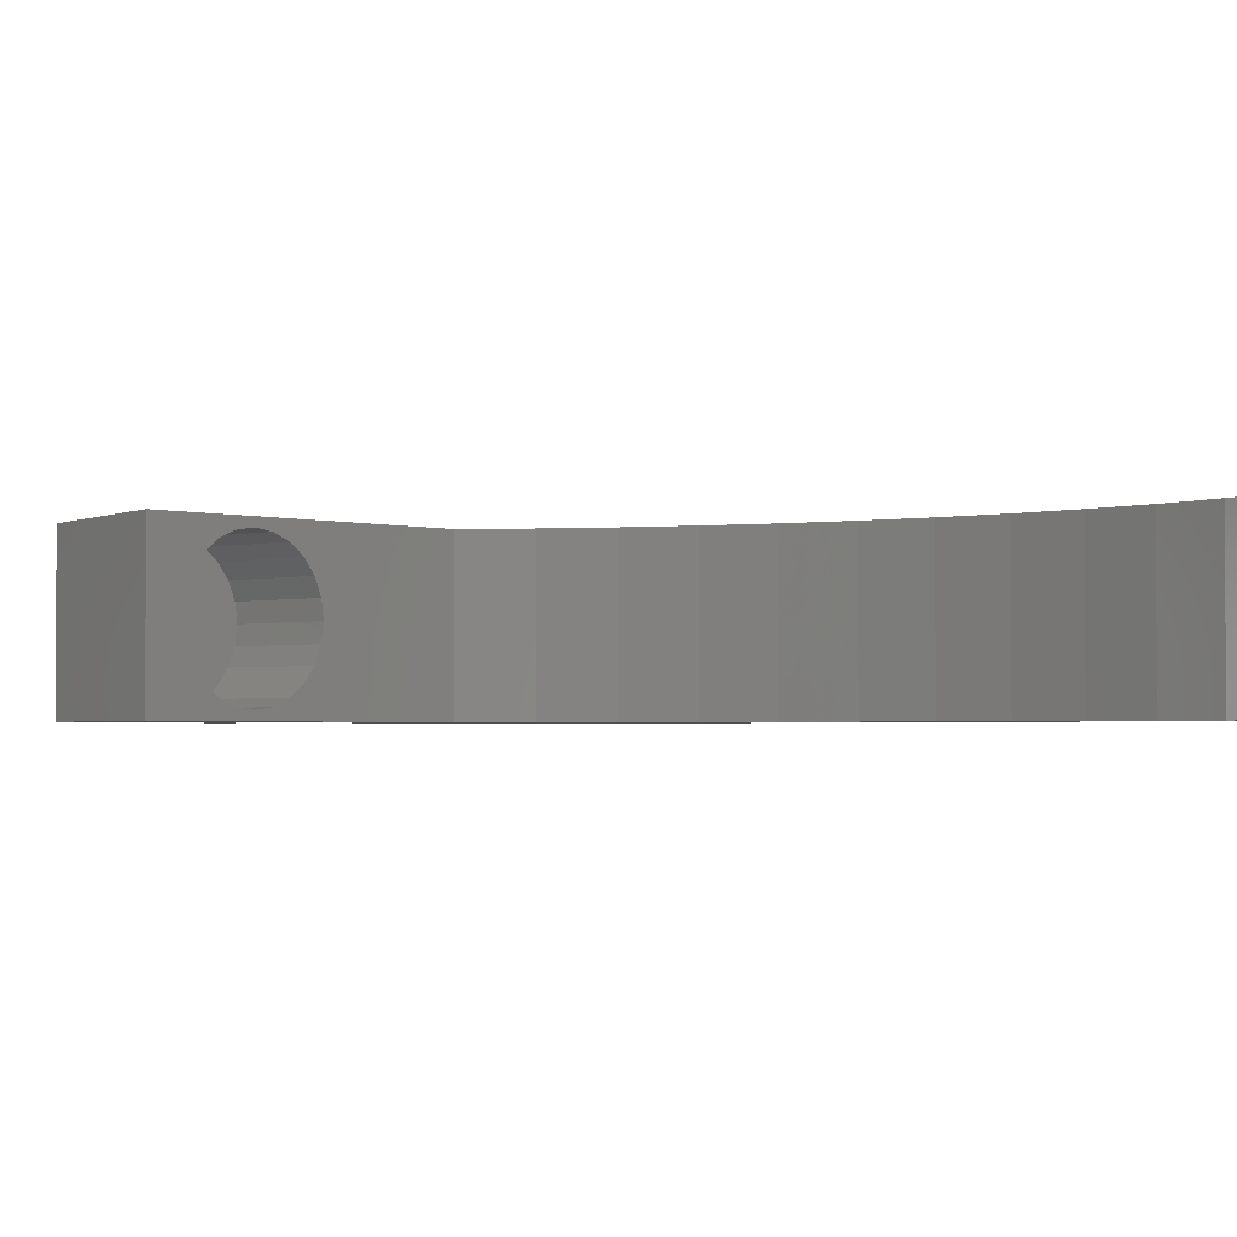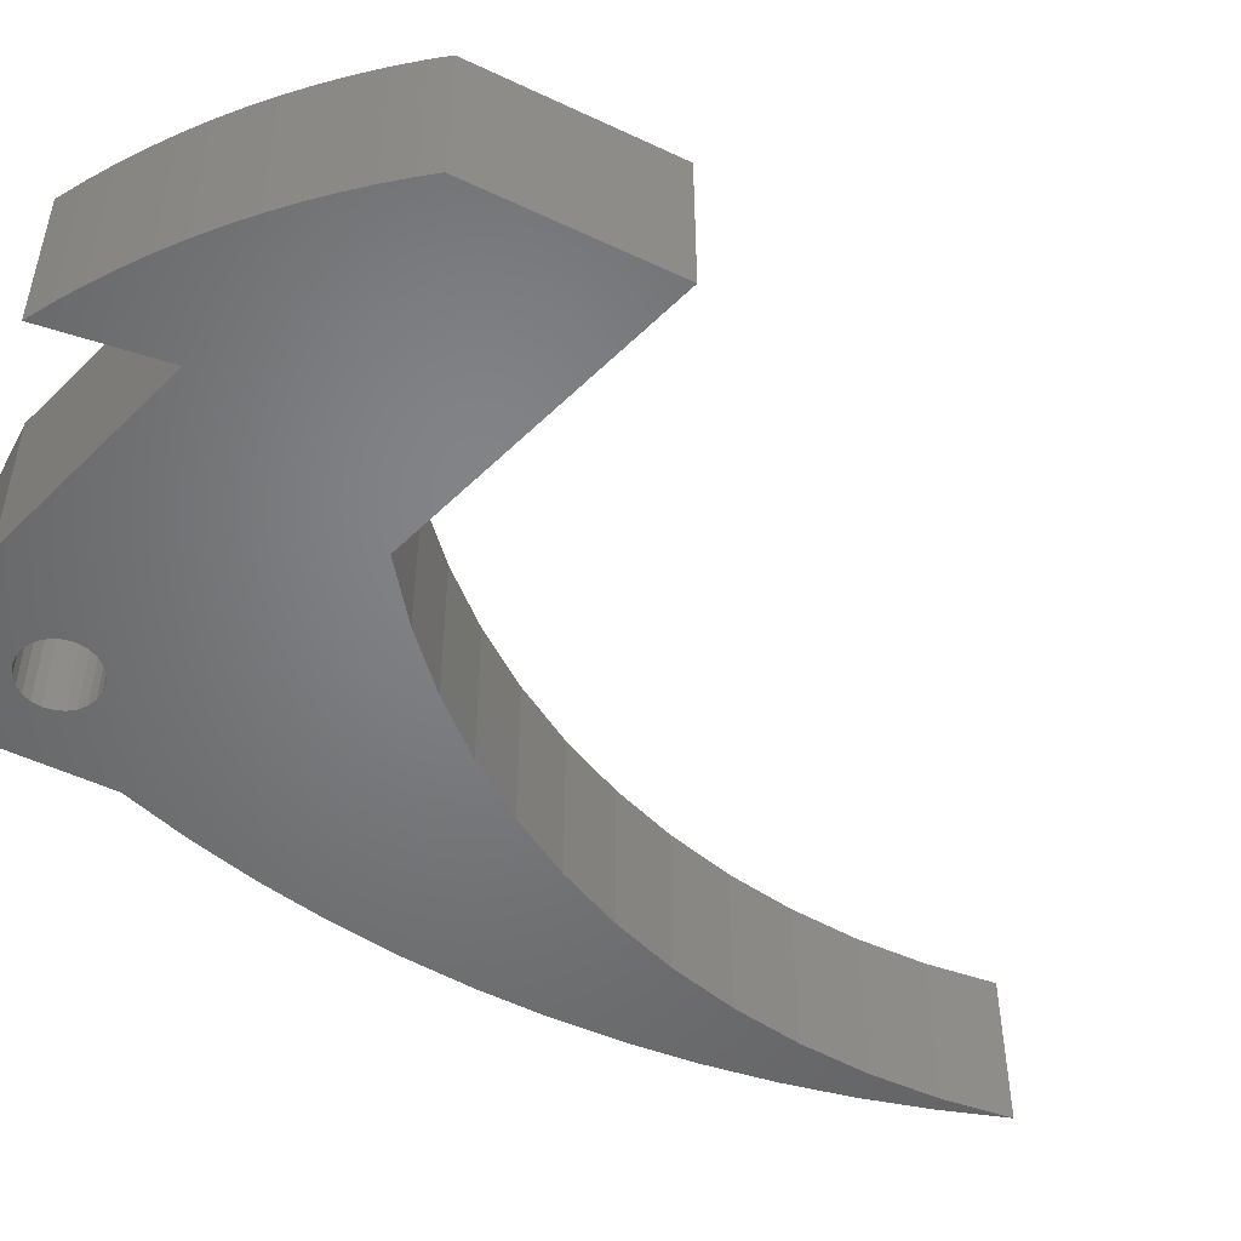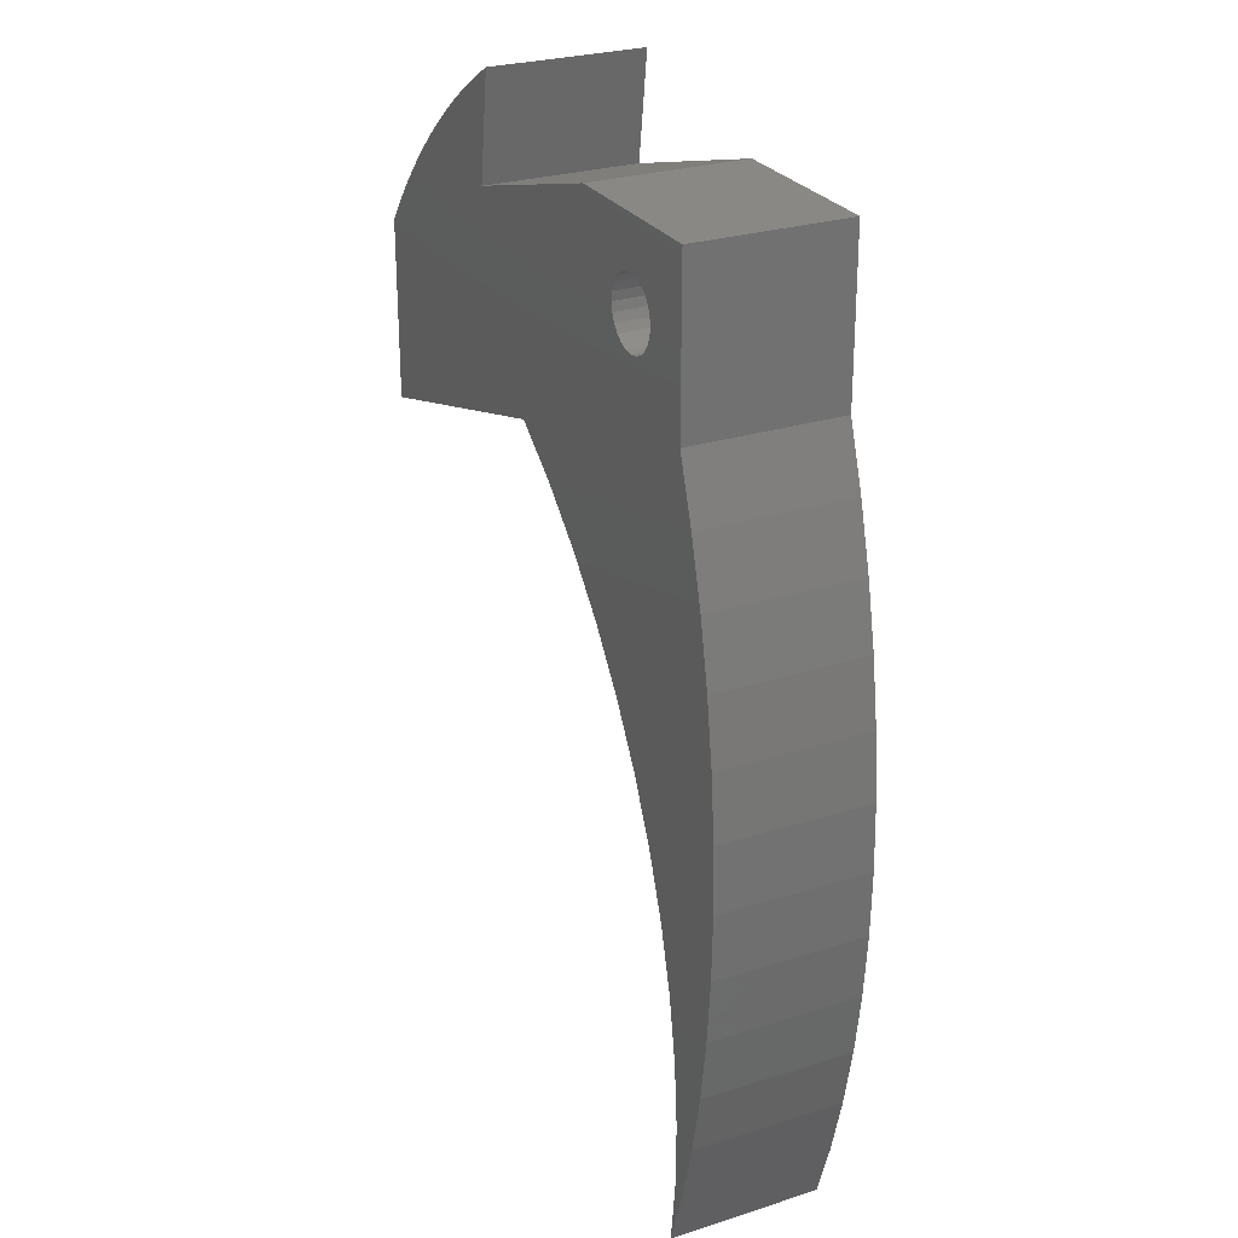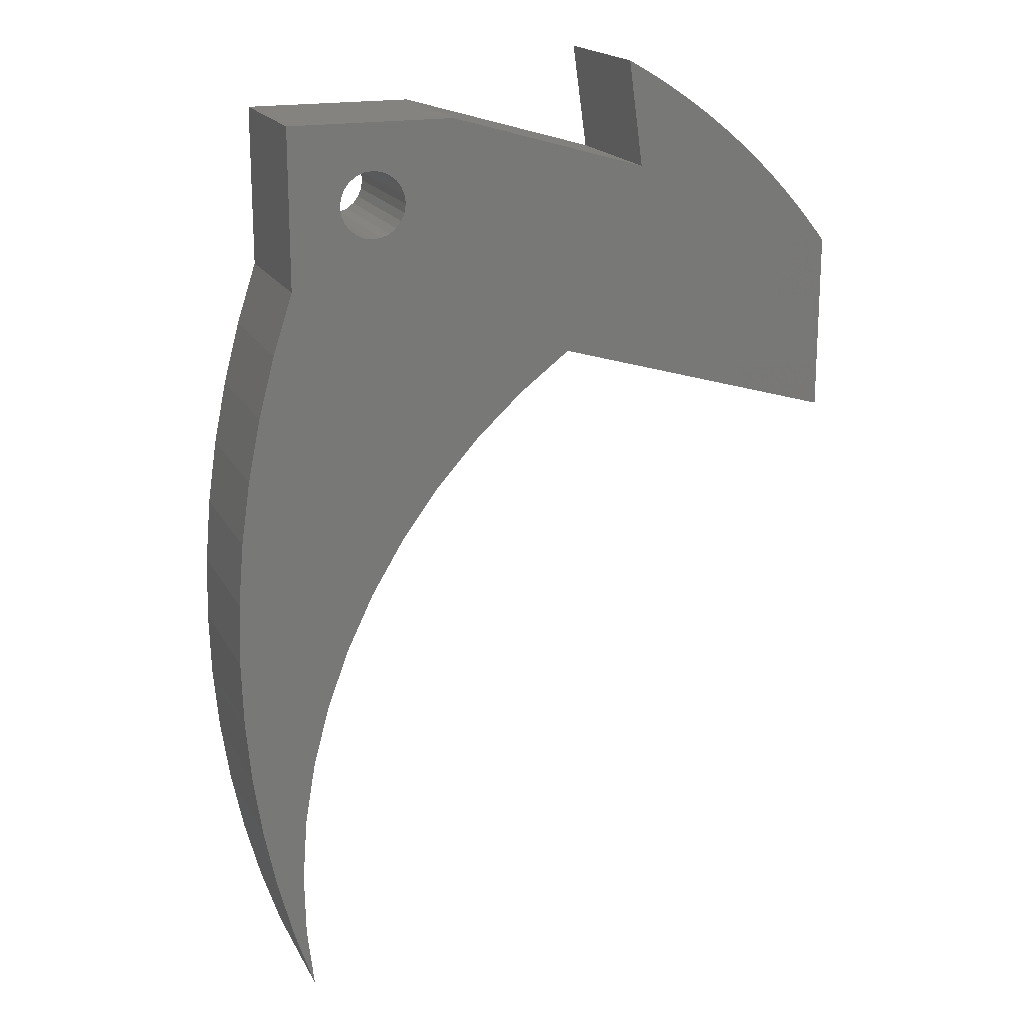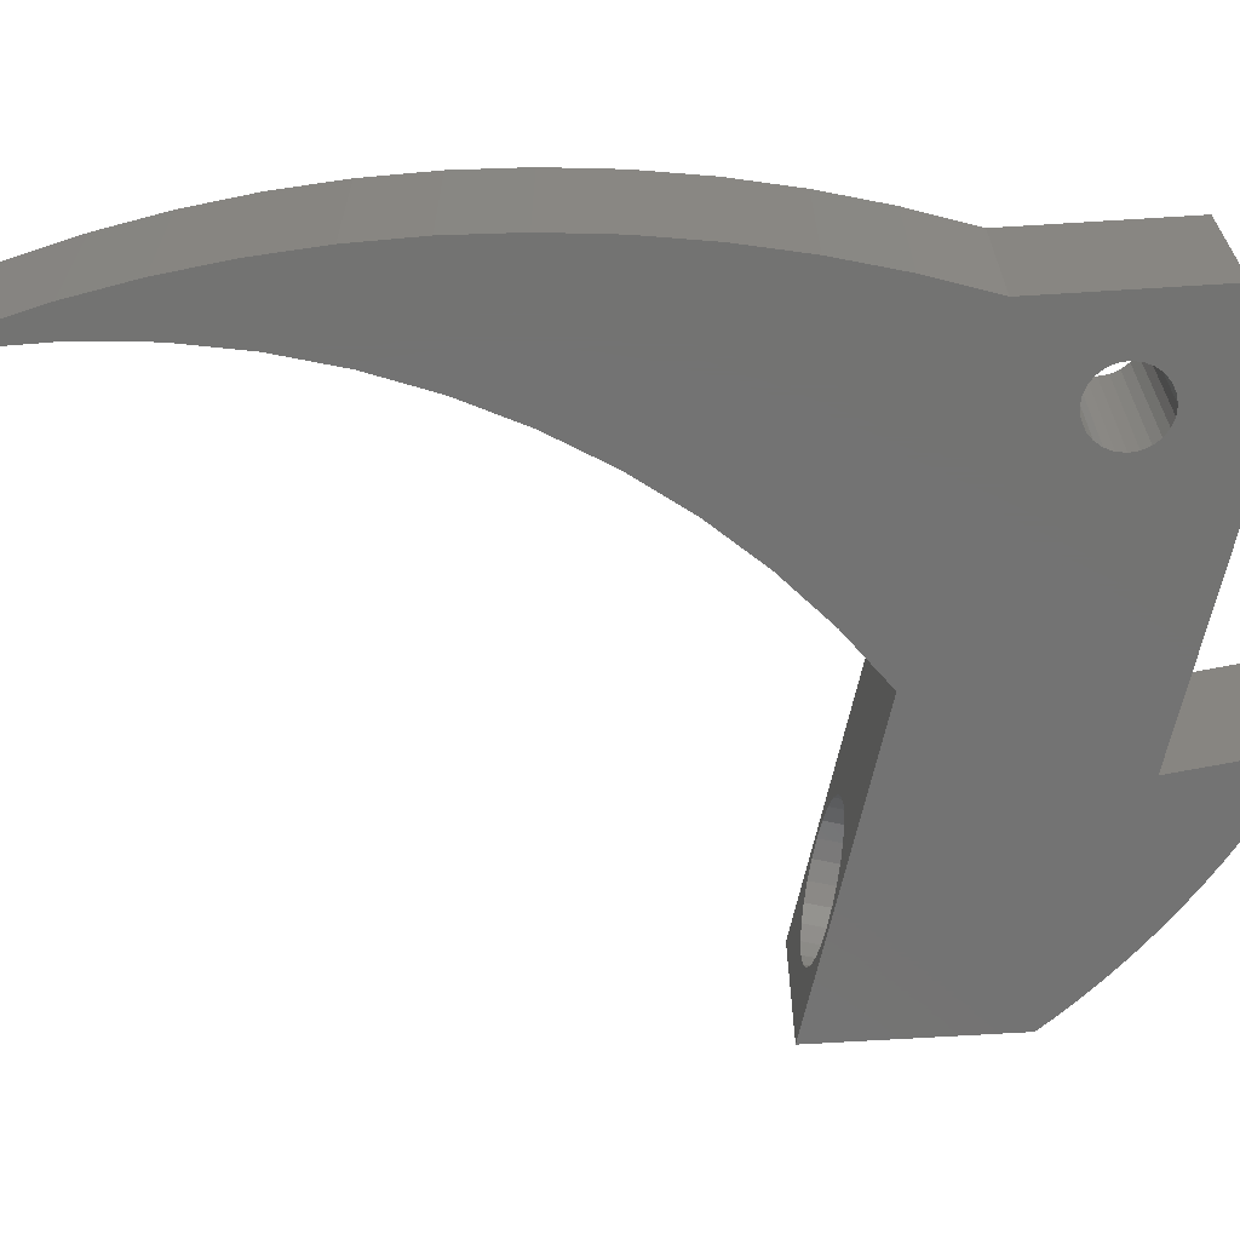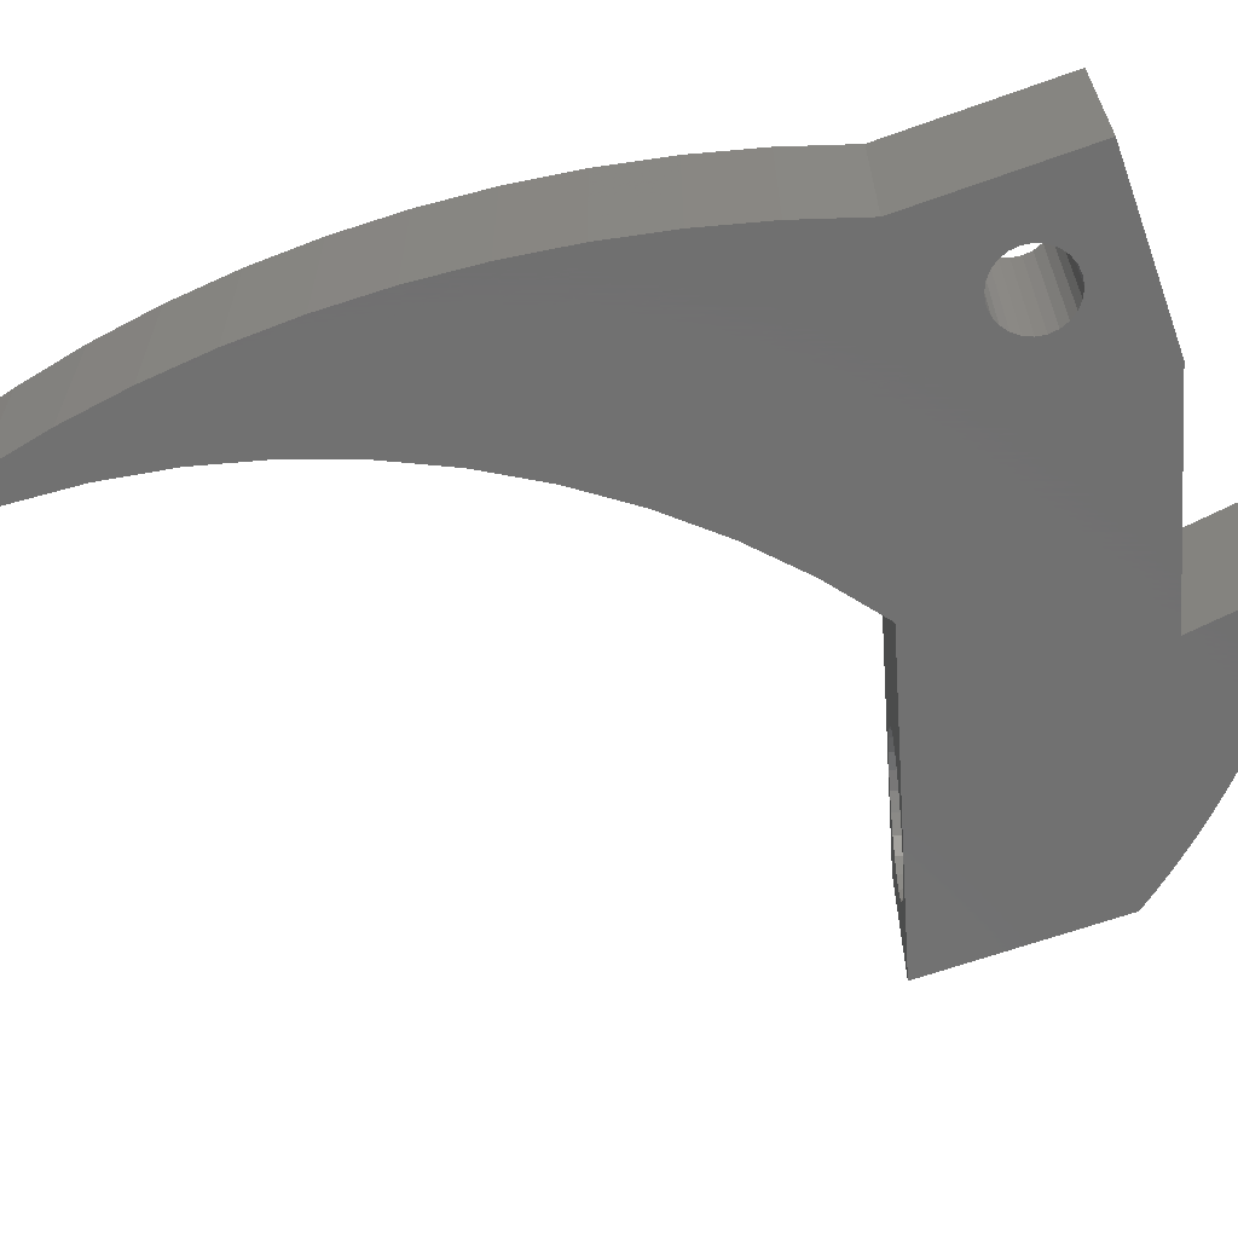
<metadata>
{"format":"stl","ext":"stl","renderer":"f3d","projection":"perspective","resolution":1024,"background":"white","views":[{"elev":-2.1,"azim":-30.7,"up":"+Z"},{"elev":-51.1,"azim":-117.3,"up":"+Z"},{"elev":26.8,"azim":63.7,"up":"+Y"},{"elev":18.4,"azim":159.6,"up":"+Y"},{"elev":-65.2,"azim":93.6,"up":"+Z"},{"elev":-62.9,"azim":110.1,"up":"+Z"}]}
</metadata>
<code>
# stl→obj: 185 verts, 370 faces
v 1.524 0.4371 0.8358
v 0.3919 3.233 1.25
v 1.219 0.3495 1.25
v 0.6974 3.321 0.8358
v 18.84 -0.6542 -3.807e-14
v 18.45 1.249 4.5
v 18.84 -0.6542 4.5
v 18.45 1.249 -1.551e-14
v 4.806 1.378 2.25
v 3.914 4.243 1.732
v 4.741 1.359 1.732
v 3.979 4.262 2.25
v 0.8087 6.37 4.5
v 0.3206 5.774 -2.467e-14
v 0.3206 5.774 4.5
v 0.3632 5.826 -1.339e-14
v 0.6155 6.134 -4.723e-14
v 0.8087 6.37 -5.781e-14
v 15.82 7.389 4.5
v 15.8 7.13 -1.339e-14
v 15.8 7.13 4.5
v 15.82 7.389 -3.595e-14
v 1.923 0.5513 0.5179
v 1.559 3.568 0.3181
v 1.096 3.435 0.5179
v 2.386 0.6842 0.3181
v 17.6 -14.01 4.5
v 17.56 -15.95 -3.243e-14
v 17.56 -15.95 4.5
v 17.6 -14.01 -6.556e-14
v 14.58 6.402 4.5
v 14.84 6.372 -1.269e-14
v 14.58 6.402 -4.653e-14
v 14.84 6.372 4.5
v 5.425 10.43 4.5
v 5.596 10.53 -3.454e-14
v 5.425 10.43 -3.454e-14
v 6.08 10.83 4.5
v 6.08 10.83 -4.582e-14
v 15.52 8.091 4.5
v 15.31 8.246 -2.326e-14
v 15.52 8.091 -5.71e-14
v 15.31 8.246 4.5
v 14.13 6.653 -3.525e-14
v 13.97 6.857 4.5
v 14.13 6.653 4.5
v 13.97 6.857 -3.595e-14
v 19.29 -8.398 -2.961e-14
v 19.34 -6.455 4.5
v 19.29 -8.398 4.5
v 19.34 -6.455 -2.89e-14
v 14.81 8.372 4.5
v 14.55 8.333 -2.115e-15
v 14.81 8.372 -2.467e-14
v 14.55 8.333 4.5
v 15.68 7.887 4.5
v 15.79 7.647 -2.397e-14
v 15.79 7.647 4.5
v 15.68 7.887 -2.397e-14
v 15.1 -4.699 4.5
v 15.94 -6.45 -2.89e-14
v 15.94 -6.45 4.5
v 15.1 -4.699 -1.621e-14
v 19.12 -2.577 -3.948e-14
v 19.12 -2.577 4.5
v 3.018 3.986 3.982
v 3.381 0.9696 4.182
v 2.554 3.853 4.182
v 3.845 1.103 3.982
v 18.84 -12.26 -4.23e-14
v 18.45 -14.16 4.5
v 18.45 -14.16 -2.044e-14
v 18.84 -12.26 4.5
v 14.31 8.229 4.5
v 14.31 8.229 -2.326e-14
v 15.07 8.342 4.5
v 15.07 8.342 -2.467e-14
v 6.749 11.22 -3.454e-14
v 6.749 11.22 4.5
v 14.09 -3.033 4.5
v 14.09 -3.033 -4.935e-15
v 13.82 7.354 -2.467e-14
v 13.85 7.614 4.5
v 13.82 7.354 4.5
v 13.85 7.614 -3.525e-14
v 17.34 4.973 -3.666e-14
v 17.34 9.777 4.5
v 17.34 4.973 4.5
v 17.34 9.777 -7.966e-14
v 15.1 6.411 4.5
v 15.34 6.515 -3.525e-14
v 15.1 6.411 -3.525e-14
v 15.34 6.515 4.5
v 15.7 6.887 4.5
v 15.54 6.677 -3.525e-14
v 15.54 6.677 4.5
v 15.7 6.887 -1.339e-14
v 2.884 0.8269 4.25
v 2.057 3.711 4.25
v 8.672 2.487 -6.063e-14
v 2.884 0.8269 0.25
v 0 2.82e-15 -4.23e-15
v 3.381 0.9696 0.3181
v 3.845 1.103 0.5179
v 4.243 1.217 0.8358
v 8.672 2.487 4.5
v 4.549 1.304 1.25
v 4.741 1.359 2.768
v 4.549 1.304 3.25
v 4.243 1.217 3.664
v 1.027 0.2944 1.732
v 0 0 4.5
v 0.9613 0.2756 2.25
v 1.027 0.2944 2.768
v 1.219 0.3495 3.25
v 1.524 0.4371 3.664
v 1.923 0.5513 3.982
v 2.386 0.6842 4.182
v 14.11 8.067 4.5
v 14.11 8.067 -3.454e-14
v 1.849 7.508 -3.595e-14
v 2.399 8.048 4.5
v 2.399 8.048 -4.582e-14
v 1.849 7.508 4.5
v 2.287 7.938 4.5
v 4.786 9.995 4.5
v 4.786 9.995 -3.454e-14
v 13.86 7.096 4.5
v 13.86 7.096 -4.723e-14
v 17.45 -12.07 -3.102e-14
v 17.45 -12.07 4.5
v 17.34 -17.88 -2.185e-14
v 17.95 -16.04 4.5
v 17.34 -17.88 4.5
v 17.95 -16.04 -2.185e-14
v 0 5.351 -2.467e-14
v 1.318 6.949 -3.595e-14
v 2.969 8.567 -2.467e-14
v 3.557 9.065 -3.525e-14
v 4.163 9.541 -2.326e-14
v 6.308 8.051 -3.454e-14
v 12.33 9.777 -7.966e-14
v 10.21 1.303 -1.551e-14
v 11.64 -0.01936 -3.807e-14
v 12.94 -1.469 -2.749e-14
v 13.95 7.857 -1.269e-14
v 16.62 -8.273 -1.833e-14
v 17.12 -10.15 -3.102e-14
v 17.95 3.127 -4.864e-14
v 19.12 -10.33 -3.102e-14
v 19.29 -4.513 -5.005e-14
v 14.34 6.497 -4.653e-14
v 0.1343 3.159 2.25
v 0.1999 3.178 2.768
v 3.557 9.065 4.5
v 4.163 9.541 4.5
v 14.34 6.497 4.5
v 2.969 8.567 4.5
v 13.95 7.857 4.5
v 11.64 -0.01936 4.5
v 10.21 1.303 4.5
v 0.1999 3.178 1.732
v 1.318 6.949 4.5
v 16.62 -8.273 4.5
v 17.12 -10.15 4.5
v 1.096 3.435 3.982
v 0.6974 3.321 3.664
v 3.416 4.101 3.664
v 3.722 4.188 3.25
v 3.914 4.243 2.768
v 0.8746 6.445 4.5
v 2.057 3.711 0.25
v 19.12 -10.33 4.5
v 1.559 3.568 4.182
v 12.33 9.777 4.5
v 6.303 8.049 4.5
v 0 5.351 4.5
v 3.018 3.986 0.5179
v 2.554 3.853 0.3181
v 17.95 3.127 4.5
v 3.416 4.101 0.8358
v 3.722 4.188 1.25
v 0.3919 3.233 3.25
v 19.29 -4.513 4.5
v 12.94 -1.469 4.5
f 1 2 3
f 2 1 4
f 5 6 7
f 6 5 8
f 9 10 11
f 10 9 12
f 13 14 15
f 14 13 16
f 16 13 17
f 17 13 18
f 19 20 21
f 20 19 22
f 23 24 25
f 24 23 26
f 27 28 29
f 28 27 30
f 31 32 33
f 32 31 34
f 35 36 37
f 36 38 39
f 38 36 35
f 40 41 42
f 41 40 43
f 44 45 46
f 45 44 47
f 48 49 50
f 49 48 51
f 52 53 54
f 53 52 55
f 56 57 58
f 57 56 59
f 60 61 62
f 61 60 63
f 64 7 65
f 7 64 5
f 66 67 68
f 67 66 69
f 70 71 72
f 71 70 73
f 53 74 75
f 74 53 55
f 41 76 77
f 76 41 43
f 38 78 39
f 78 38 79
f 80 63 60
f 63 80 81
f 82 83 84
f 83 82 85
f 86 87 88
f 87 86 89
f 90 91 92
f 91 90 93
f 94 95 96
f 95 94 97
f 68 98 99
f 98 68 67
f 100 101 102
f 101 100 103
f 103 100 104
f 104 100 105
f 105 100 106
f 105 106 107
f 107 106 11
f 11 106 9
f 9 106 108
f 108 106 109
f 109 106 110
f 110 106 69
f 69 106 67
f 67 106 98
f 102 111 112
f 111 102 3
f 3 102 1
f 1 102 23
f 23 102 26
f 26 102 101
f 112 111 113
f 112 113 114
f 112 114 115
f 112 115 116
f 112 116 117
f 112 117 118
f 112 118 98
f 112 98 106
f 40 59 56
f 59 40 42
f 75 119 120
f 119 75 74
f 121 122 123
f 122 121 124
f 122 124 125
f 93 95 91
f 95 93 96
f 32 90 92
f 90 32 34
f 126 37 127
f 37 126 35
f 47 128 45
f 128 47 129
f 27 130 30
f 130 27 131
f 132 133 134
f 133 132 135
f 76 54 77
f 54 76 52
f 14 102 136
f 102 14 100
f 100 14 16
f 100 16 17
f 100 17 18
f 100 18 137
f 100 137 121
f 100 121 123
f 100 123 138
f 100 138 139
f 100 139 140
f 100 140 127
f 100 127 141
f 141 127 37
f 141 37 36
f 141 36 39
f 100 141 142
f 100 142 143
f 143 142 144
f 144 142 145
f 145 142 82
f 82 142 85
f 85 142 146
f 146 142 120
f 120 142 75
f 75 142 89
f 75 89 53
f 53 89 54
f 54 89 77
f 77 89 41
f 41 89 42
f 42 89 59
f 59 89 57
f 57 89 22
f 22 89 61
f 61 89 147
f 147 89 148
f 148 89 86
f 148 86 130
f 130 86 149
f 130 149 30
f 28 135 132
f 135 28 30
f 135 30 149
f 135 149 8
f 135 8 72
f 72 8 5
f 72 5 70
f 70 5 64
f 70 64 150
f 150 64 151
f 150 151 48
f 48 151 51
f 82 81 145
f 81 82 129
f 81 129 47
f 81 47 44
f 81 44 63
f 63 44 152
f 63 152 33
f 63 33 32
f 63 32 92
f 63 92 61
f 61 92 91
f 61 91 95
f 61 95 97
f 61 97 20
f 61 20 22
f 78 141 39
f 153 114 113
f 114 153 154
f 155 140 139
f 140 155 156
f 157 33 152
f 33 157 31
f 138 155 139
f 155 138 158
f 140 126 127
f 126 140 156
f 120 159 146
f 159 120 119
f 160 143 144
f 143 160 161
f 111 153 113
f 153 111 162
f 146 83 85
f 83 146 159
f 124 137 163
f 137 124 121
f 58 22 19
f 22 58 57
f 21 97 94
f 97 21 20
f 62 147 164
f 147 62 61
f 1 25 4
f 25 1 23
f 122 138 123
f 138 122 158
f 165 130 131
f 130 165 148
f 166 116 167
f 116 166 117
f 3 162 111
f 162 3 2
f 168 109 110
f 109 168 169
f 170 9 108
f 9 170 12
f 171 18 13
f 18 171 137
f 137 171 163
f 169 108 109
f 108 169 170
f 26 172 24
f 172 26 101
f 150 50 173
f 50 150 48
f 164 148 165
f 148 164 147
f 174 117 166
f 117 174 118
f 79 141 78
f 70 173 73
f 173 70 150
f 141 175 142
f 175 141 176
f 177 102 112
f 102 177 136
f 29 132 134
f 132 29 28
f 103 178 179
f 178 103 104
f 129 84 128
f 84 129 82
f 8 180 6
f 180 8 149
f 179 24 172
f 24 179 25
f 25 179 178
f 25 178 4
f 4 178 181
f 4 181 2
f 2 181 182
f 2 182 162
f 162 182 10
f 162 10 153
f 153 10 12
f 153 12 170
f 153 170 154
f 154 170 183
f 183 170 169
f 183 169 167
f 167 169 168
f 167 168 166
f 166 168 66
f 166 66 68
f 166 68 174
f 174 68 99
f 151 65 184
f 65 151 64
f 104 181 178
f 181 104 105
f 51 184 49
f 184 51 151
f 154 115 114
f 115 154 183
f 99 118 174
f 118 99 98
f 101 179 172
f 179 101 103
f 107 181 105
f 181 107 182
f 183 116 115
f 116 183 167
f 175 89 142
f 89 175 87
f 185 81 80
f 81 185 145
f 149 88 180
f 88 149 86
f 168 69 66
f 69 168 110
f 185 144 145
f 144 185 160
f 44 157 152
f 157 44 46
f 80 84 185
f 84 80 128
f 128 80 45
f 45 80 46
f 46 80 60
f 46 60 157
f 157 60 31
f 31 60 34
f 34 60 90
f 90 60 62
f 90 62 93
f 93 62 96
f 96 62 94
f 94 62 21
f 21 62 19
f 133 29 134
f 29 133 27
f 131 88 165
f 88 131 180
f 180 131 27
f 180 27 133
f 180 133 71
f 180 71 6
f 6 71 73
f 6 73 7
f 7 73 173
f 7 173 65
f 65 173 50
f 65 50 184
f 184 50 49
f 106 177 112
f 177 106 15
f 15 106 13
f 13 106 171
f 171 106 163
f 163 106 124
f 124 106 125
f 125 106 122
f 122 106 158
f 158 106 155
f 155 106 156
f 156 106 126
f 126 106 176
f 126 176 35
f 35 176 38
f 176 106 175
f 175 106 161
f 175 161 160
f 175 160 185
f 175 185 84
f 175 84 83
f 175 83 159
f 175 159 119
f 175 119 74
f 175 74 87
f 87 74 55
f 87 55 52
f 87 52 76
f 87 76 43
f 87 43 40
f 87 40 56
f 87 56 58
f 87 58 19
f 87 19 62
f 87 62 164
f 87 164 165
f 87 165 88
f 79 38 176
f 135 71 133
f 71 135 72
f 79 176 141
f 143 106 100
f 106 143 161
f 11 182 107
f 182 11 10
f 15 136 177
f 136 15 14

</code>
